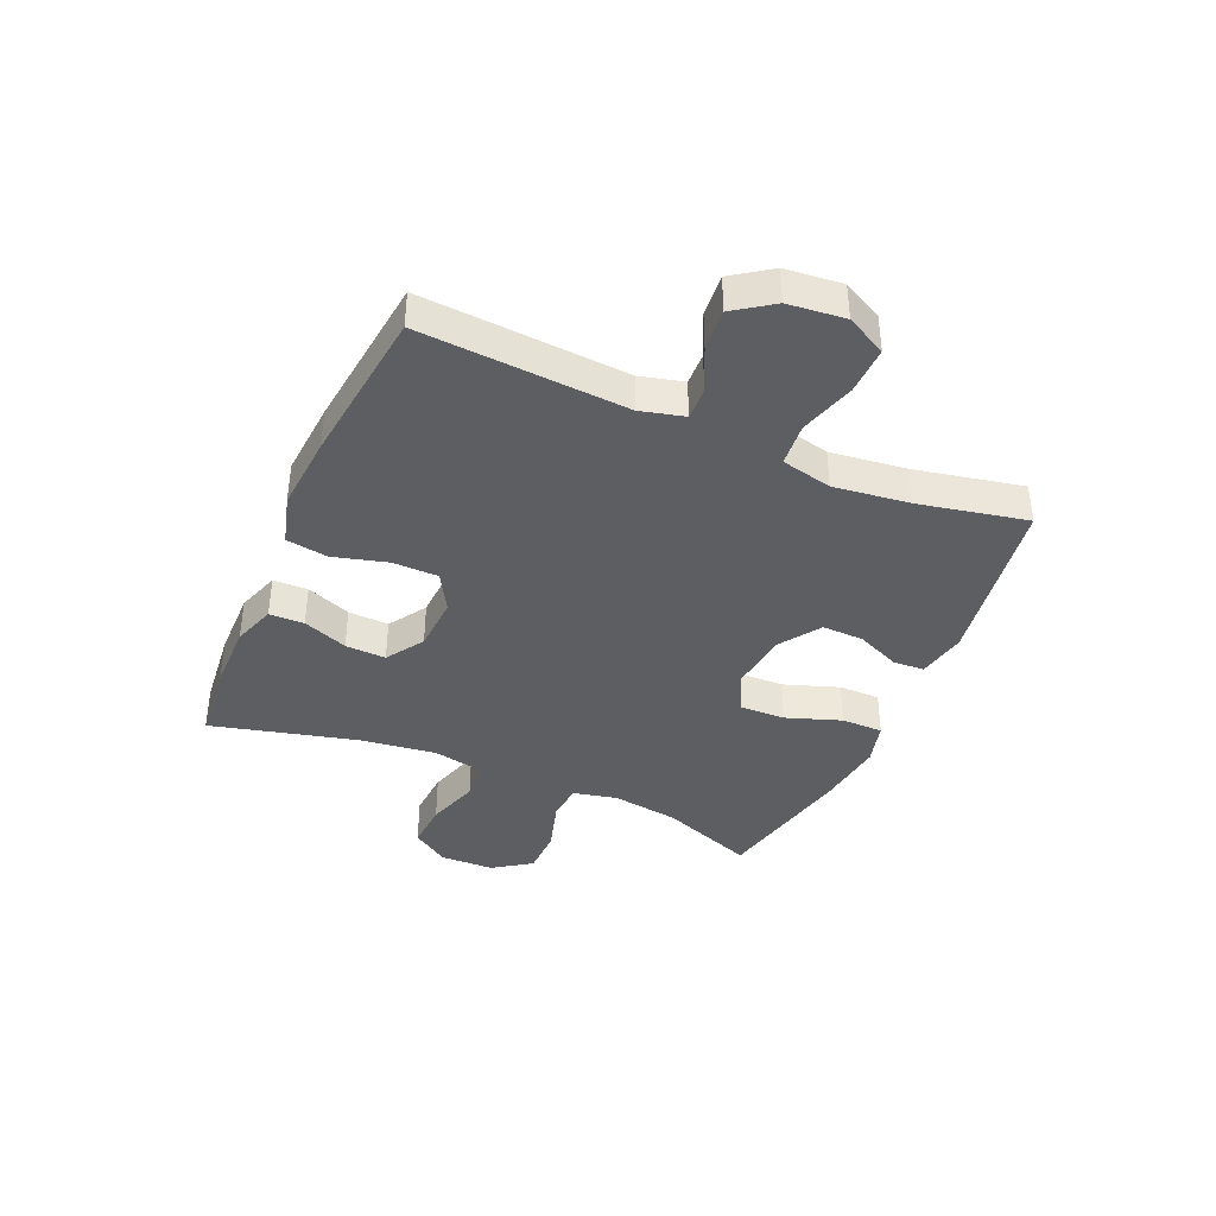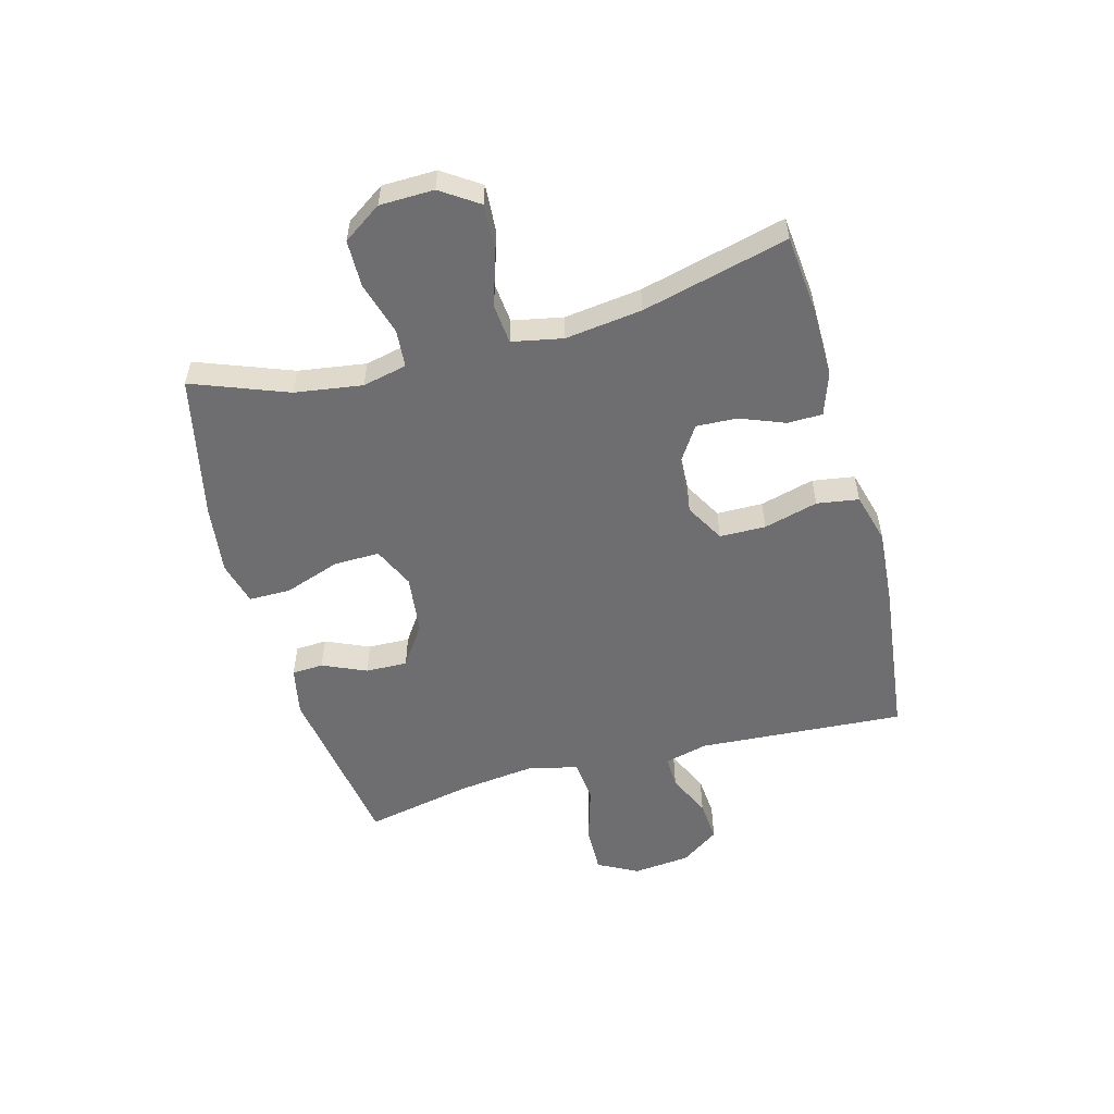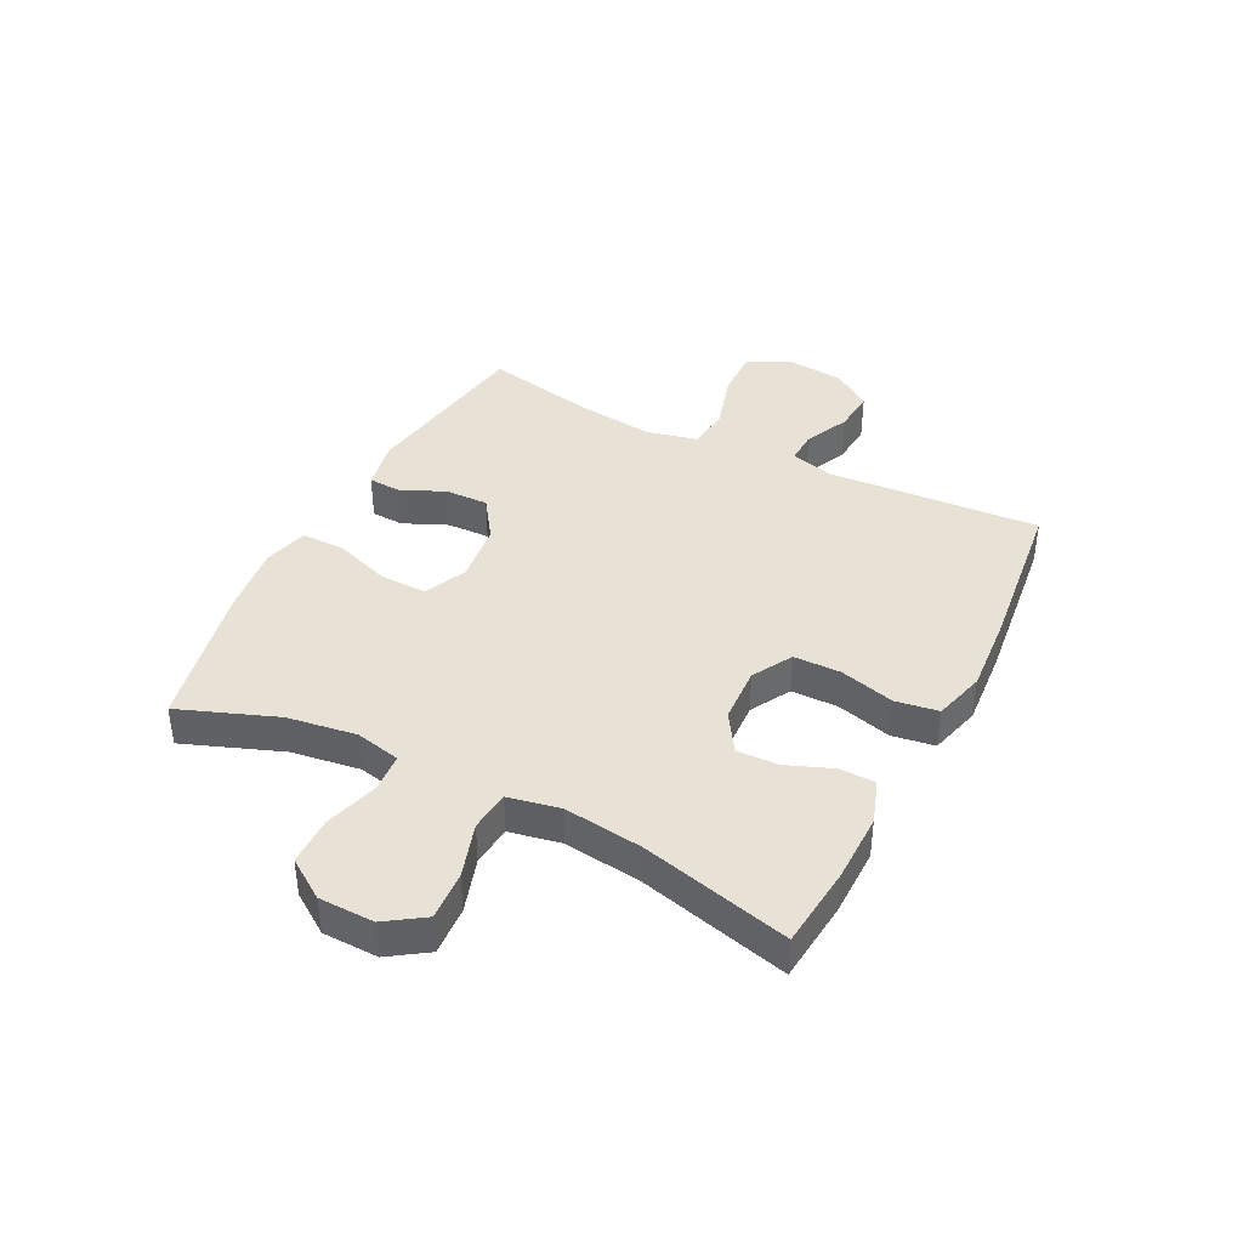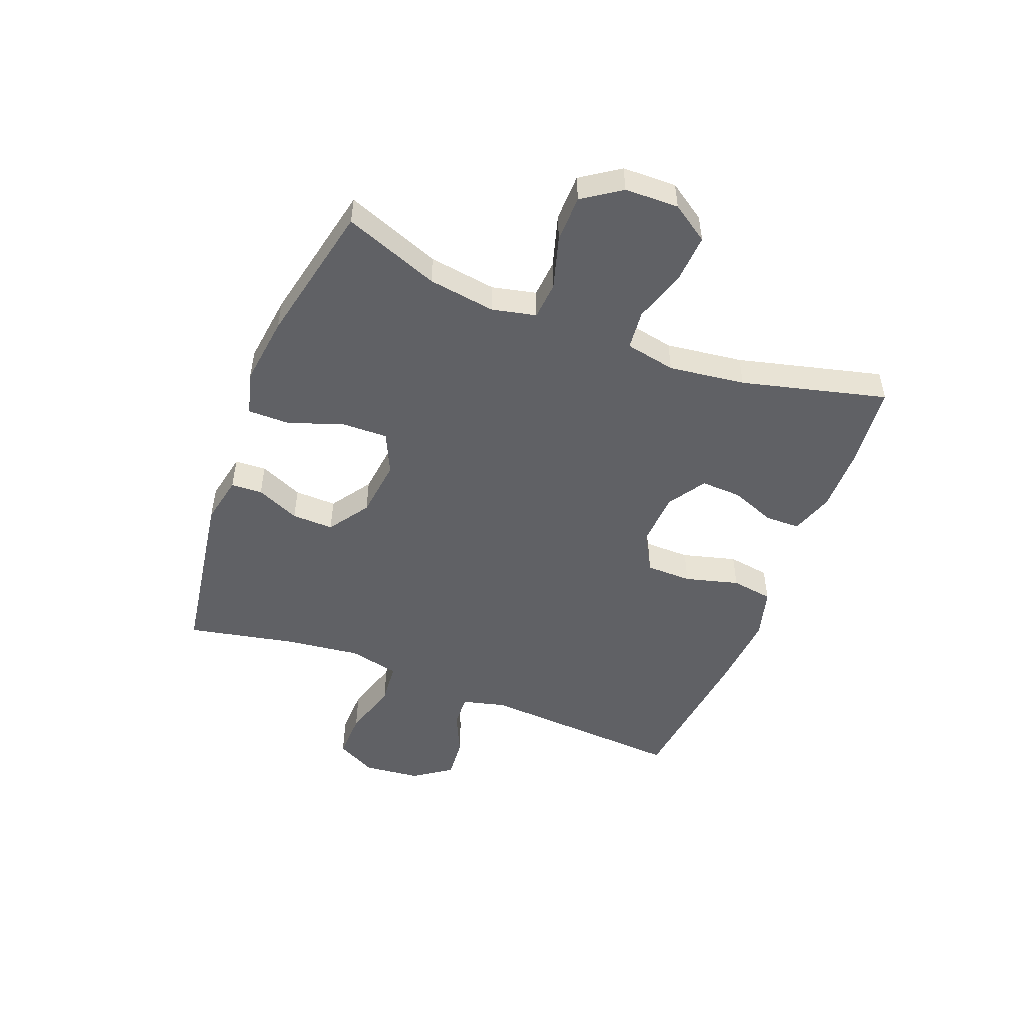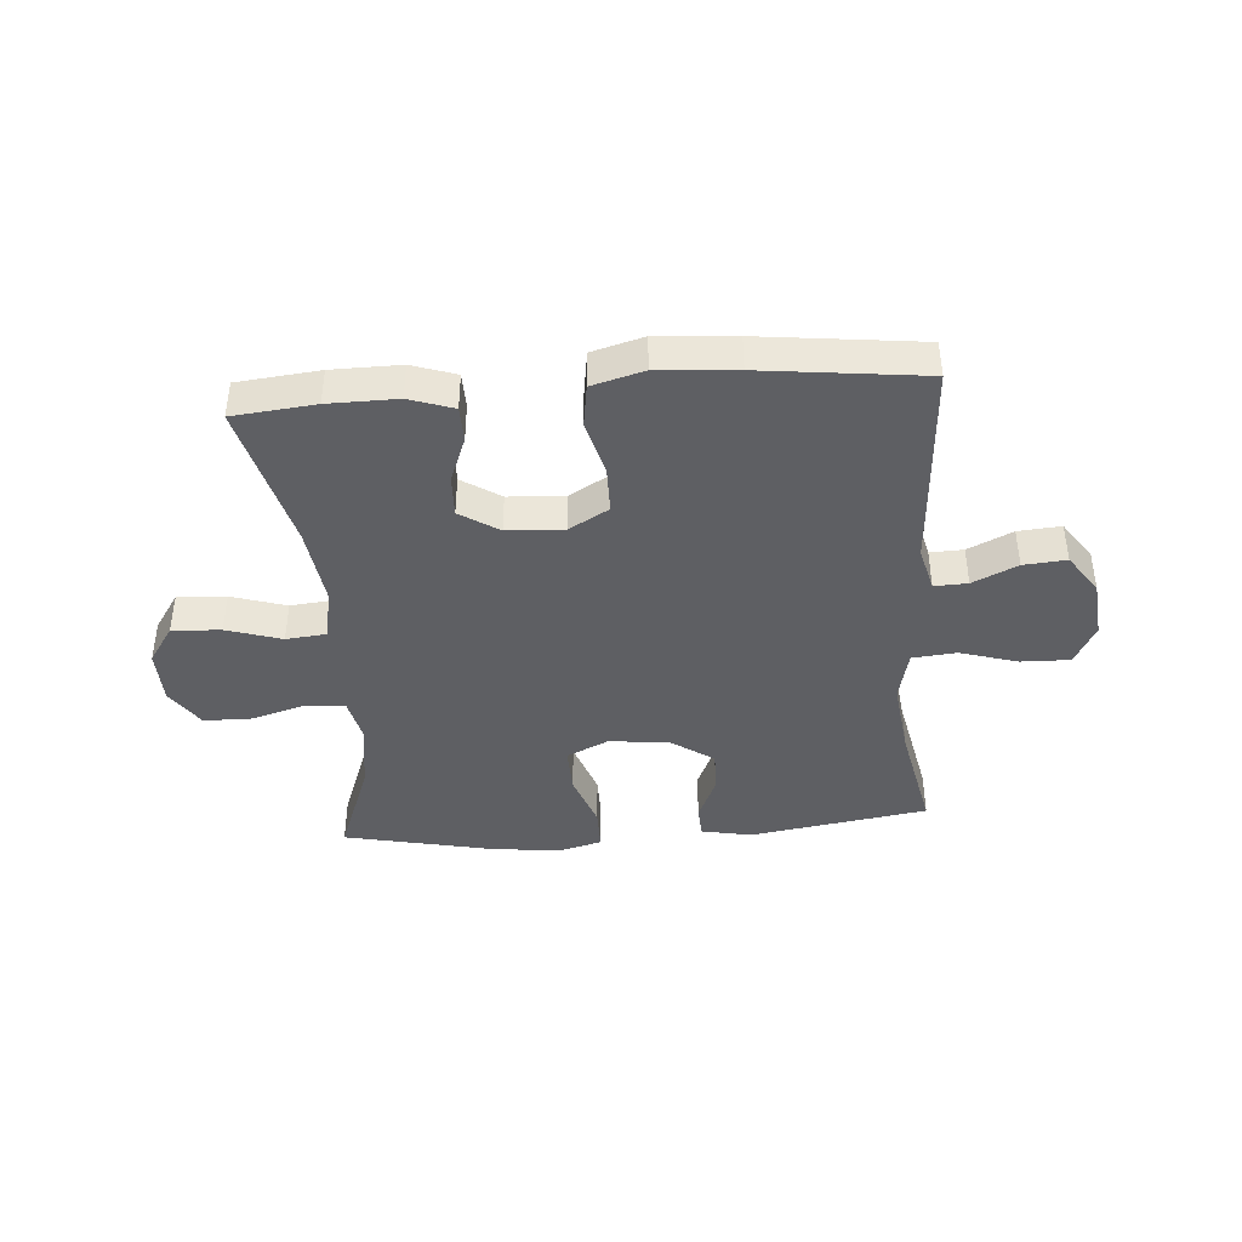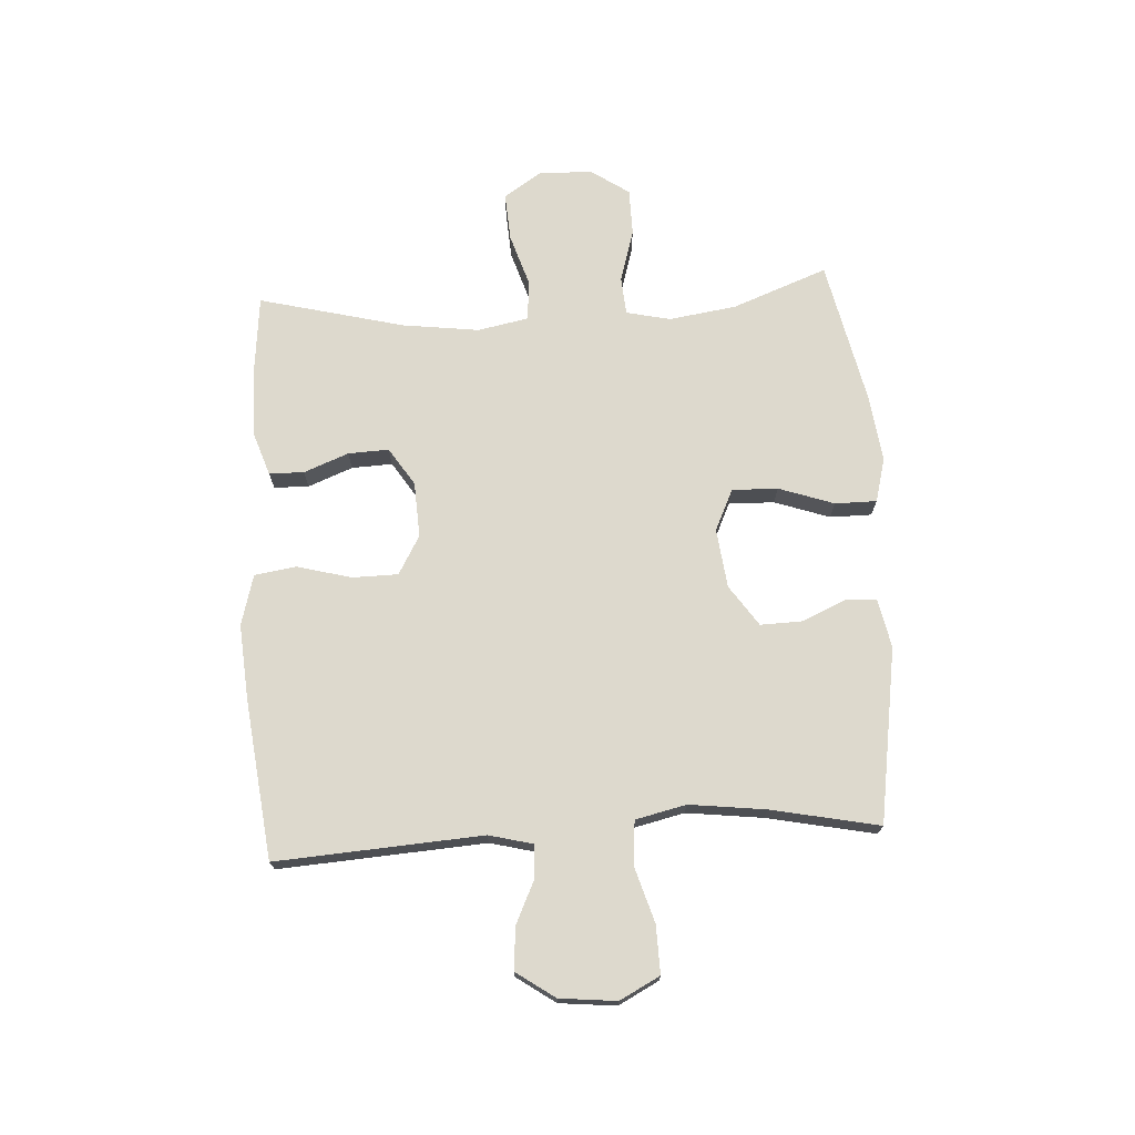
<metadata>
{"format":"obj","ext":"obj","renderer":"f3d","projection":"perspective","resolution":1024,"background":"white","views":[{"elev":-39.3,"azim":-113.5,"up":"+Y"},{"elev":-54.4,"azim":105.1,"up":"+Y"},{"elev":40.2,"azim":116.9,"up":"+Y"},{"elev":-50.1,"azim":68.8,"up":"+Y"},{"elev":-41.4,"azim":-175.6,"up":"+Y"},{"elev":72.0,"azim":-93.4,"up":"+Y"}]}
</metadata>
<code>
v -0.5 0.07 -0.5
v -0.477 0.07 -0.145
v -0.496 0.07 -0.07
v -0.552 0.07 -0.072
v -0.627 0.07 -0.107
v -0.699 0.07 -0.113
v -0.745 0.07 -0.047
v -0.755 0.07 0.051
v -0.719 0.07 0.12
v -0.637 0.07 0.118
v -0.54 0.07 0.089
v -0.466 0.07 0.096
v -0.446 0.07 0.183
v -0.462 0.07 0.314
v -0.5 0.07 0.5
v -0.2 0.07 0.547
v -0.116 0.07 0.53
v -0.113 0.07 0.476
v -0.146 0.07 0.401
v -0.148 0.07 0.329
v -0.078 0.07 0.281
v 0.024 0.07 0.269
v 0.095 0.07 0.302
v 0.093 0.07 0.381
v 0.06 0.07 0.476
v 0.06 0.07 0.548
v 0.135 0.07 0.568
v 0.254 0.07 0.553
v 0.5 0.07 0.5
v 0.438 0.07 0.336
v 0.421 0.07 0.22
v 0.438 0.07 0.144
v 0.503 0.07 0.139
v 0.594 0.07 0.166
v 0.675 0.07 0.165
v 0.72 0.07 0.099
v 0.722 0.07 0.006
v 0.679 0.07 -0.058
v 0.597 0.07 -0.053
v 0.505 0.07 -0.024
v 0.437 0.07 -0.031
v 0.42 0.07 -0.118
v 0.437 0.07 -0.25
v 0.5 0.07 -0.5
v 0.362 0.07 -0.514
v 0.246 0.07 -0.515
v 0.172 0.07 -0.49
v 0.171 0.07 -0.43
v 0.201 0.07 -0.353
v 0.204 0.07 -0.283
v 0.139 0.07 -0.241
v 0.044 0.07 -0.236
v -0.023 0.07 -0.274
v -0.024 0.07 -0.353
v 0.001 0.07 -0.446
v -0.01 0.07 -0.518
v -0.097 0.07 -0.542
v -0.228 0.07 -0.532
v -0.5 0 -0.5
v -0.477 0 -0.145
v -0.496 0 -0.07
v -0.552 0 -0.072
v -0.627 0 -0.107
v -0.699 0 -0.113
v -0.745 0 -0.047
v -0.755 0 0.051
v -0.719 0 0.12
v -0.637 0 0.118
v -0.54 0 0.089
v -0.466 0 0.096
v -0.446 0 0.183
v -0.462 0 0.314
v -0.5 0 0.5
v -0.2 0 0.547
v -0.116 0 0.53
v -0.113 0 0.476
v -0.146 0 0.401
v -0.148 0 0.329
v -0.078 0 0.281
v 0.024 0 0.269
v 0.095 0 0.302
v 0.093 0 0.381
v 0.06 0 0.476
v 0.06 0 0.548
v 0.135 0 0.568
v 0.254 0 0.553
v 0.5 0 0.5
v 0.438 0 0.336
v 0.421 0 0.22
v 0.438 0 0.144
v 0.503 0 0.139
v 0.594 0 0.166
v 0.675 0 0.165
v 0.72 0 0.099
v 0.722 0 0.006
v 0.679 0 -0.058
v 0.597 0 -0.053
v 0.505 0 -0.024
v 0.437 0 -0.031
v 0.42 0 -0.118
v 0.437 0 -0.25
v 0.5 0 -0.5
v 0.362 0 -0.514
v 0.246 0 -0.515
v 0.172 0 -0.49
v 0.171 0 -0.43
v 0.201 0 -0.353
v 0.204 0 -0.283
v 0.139 0 -0.241
v 0.044 0 -0.236
v -0.023 0 -0.274
v -0.024 0 -0.353
v 0.001 0 -0.446
v -0.01 0 -0.518
v -0.097 0 -0.542
v -0.228 0 -0.532
f 57 58 1 2
f 54 55 56 57
f 53 54 57 2
f 52 53 2 3
f 51 52 3
f 46 47 48 49
f 46 49 50
f 43 44 45 46
f 42 43 46 50
f 41 42 50 51
f 37 38 39 40
f 37 40 41
f 36 37 41
f 33 34 35 36
f 32 33 36 41
f 31 32 41 51
f 27 28 29 30
f 24 25 26 27
f 23 24 27 30
f 22 23 30 31
f 16 17 18 19
f 14 15 16 19
f 13 14 19 20
f 12 13 20 21
f 8 9 10 11
f 8 11 12
f 7 8 12
f 4 5 6 7
f 3 4 7 12
f 21 22 31 51
f 3 12 21 51
f 60 59 116 115
f 115 114 113 112
f 60 115 112 111
f 61 60 111 110
f 61 110 109
f 107 106 105 104
f 108 107 104
f 104 103 102 101
f 108 104 101 100
f 109 108 100 99
f 98 97 96 95
f 99 98 95
f 99 95 94
f 94 93 92 91
f 99 94 91 90
f 109 99 90 89
f 88 87 86 85
f 85 84 83 82
f 88 85 82 81
f 89 88 81 80
f 77 76 75 74
f 77 74 73 72
f 78 77 72 71
f 79 78 71 70
f 69 68 67 66
f 70 69 66
f 70 66 65
f 65 64 63 62
f 70 65 62 61
f 109 89 80 79
f 109 79 70 61
f 1 59 60 2
f 2 60 61 3
f 3 61 62 4
f 4 62 63 5
f 5 63 64 6
f 6 64 65 7
f 7 65 66 8
f 8 66 67 9
f 9 67 68 10
f 10 68 69 11
f 11 69 70 12
f 12 70 71 13
f 13 71 72 14
f 14 72 73 15
f 15 73 74 16
f 16 74 75 17
f 17 75 76 18
f 18 76 77 19
f 19 77 78 20
f 20 78 79 21
f 21 79 80 22
f 22 80 81 23
f 23 81 82 24
f 24 82 83 25
f 25 83 84 26
f 26 84 85 27
f 27 85 86 28
f 28 86 87 29
f 29 87 88 30
f 30 88 89 31
f 31 89 90 32
f 32 90 91 33
f 33 91 92 34
f 34 92 93 35
f 35 93 94 36
f 36 94 95 37
f 37 95 96 38
f 38 96 97 39
f 39 97 98 40
f 40 98 99 41
f 41 99 100 42
f 42 100 101 43
f 43 101 102 44
f 44 102 103 45
f 45 103 104 46
f 46 104 105 47
f 47 105 106 48
f 48 106 107 49
f 49 107 108 50
f 50 108 109 51
f 51 109 110 52
f 52 110 111 53
f 53 111 112 54
f 54 112 113 55
f 55 113 114 56
f 56 114 115 57
f 57 115 116 58
f 58 116 59 1

</code>
